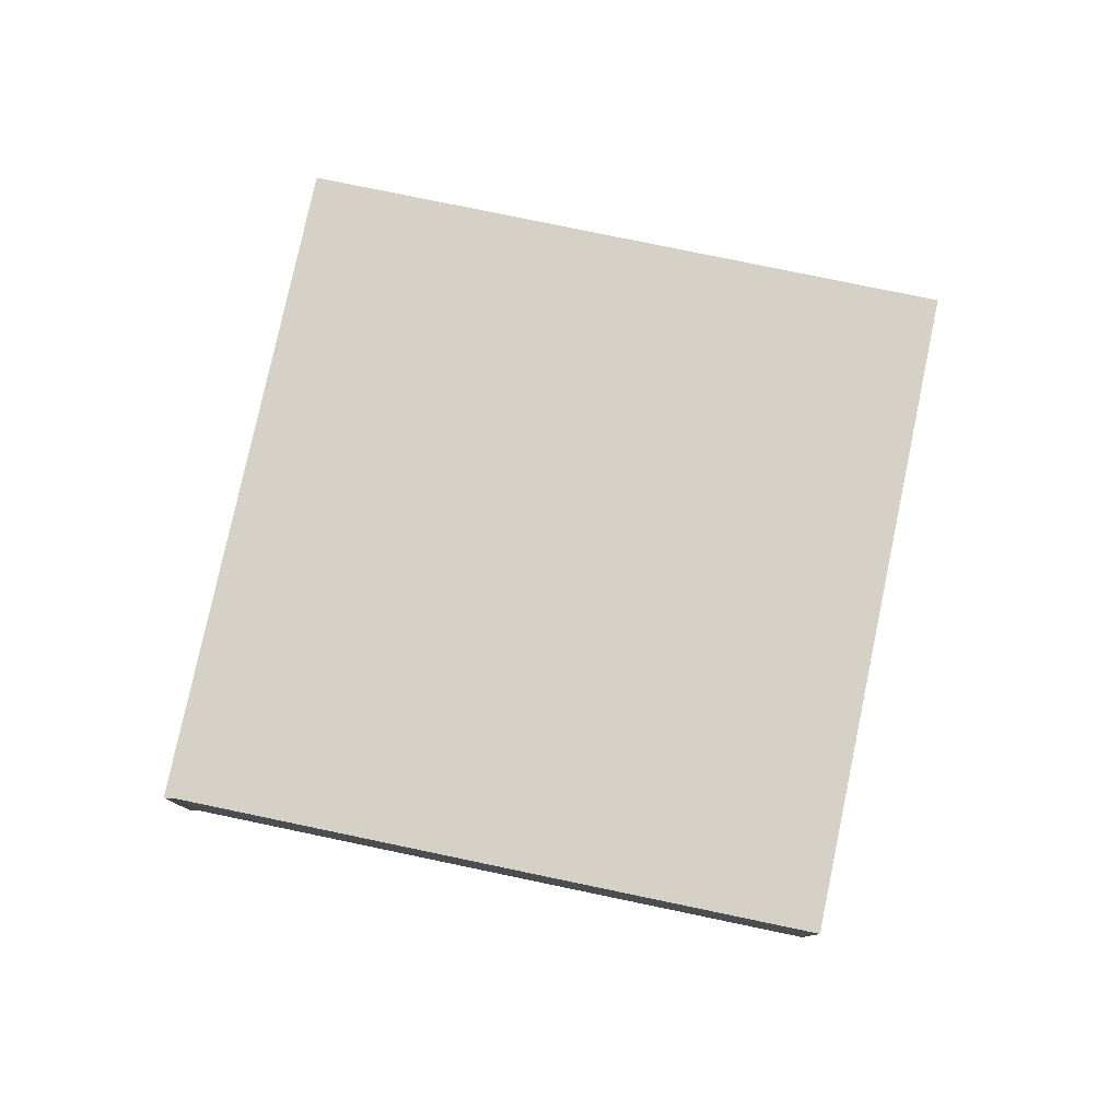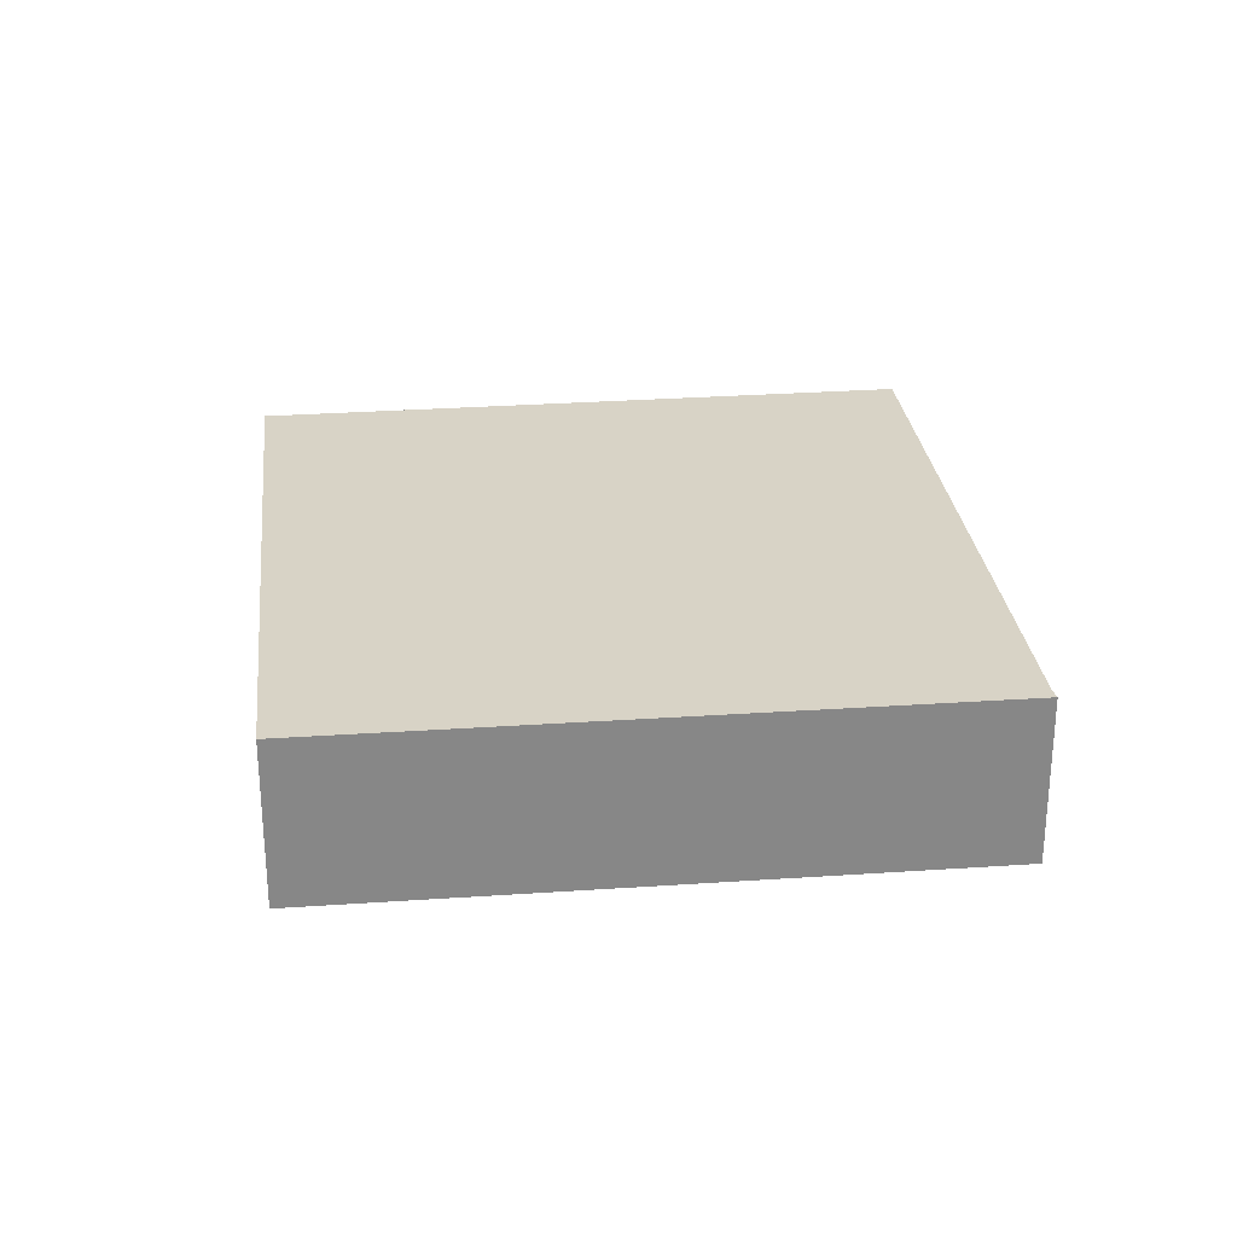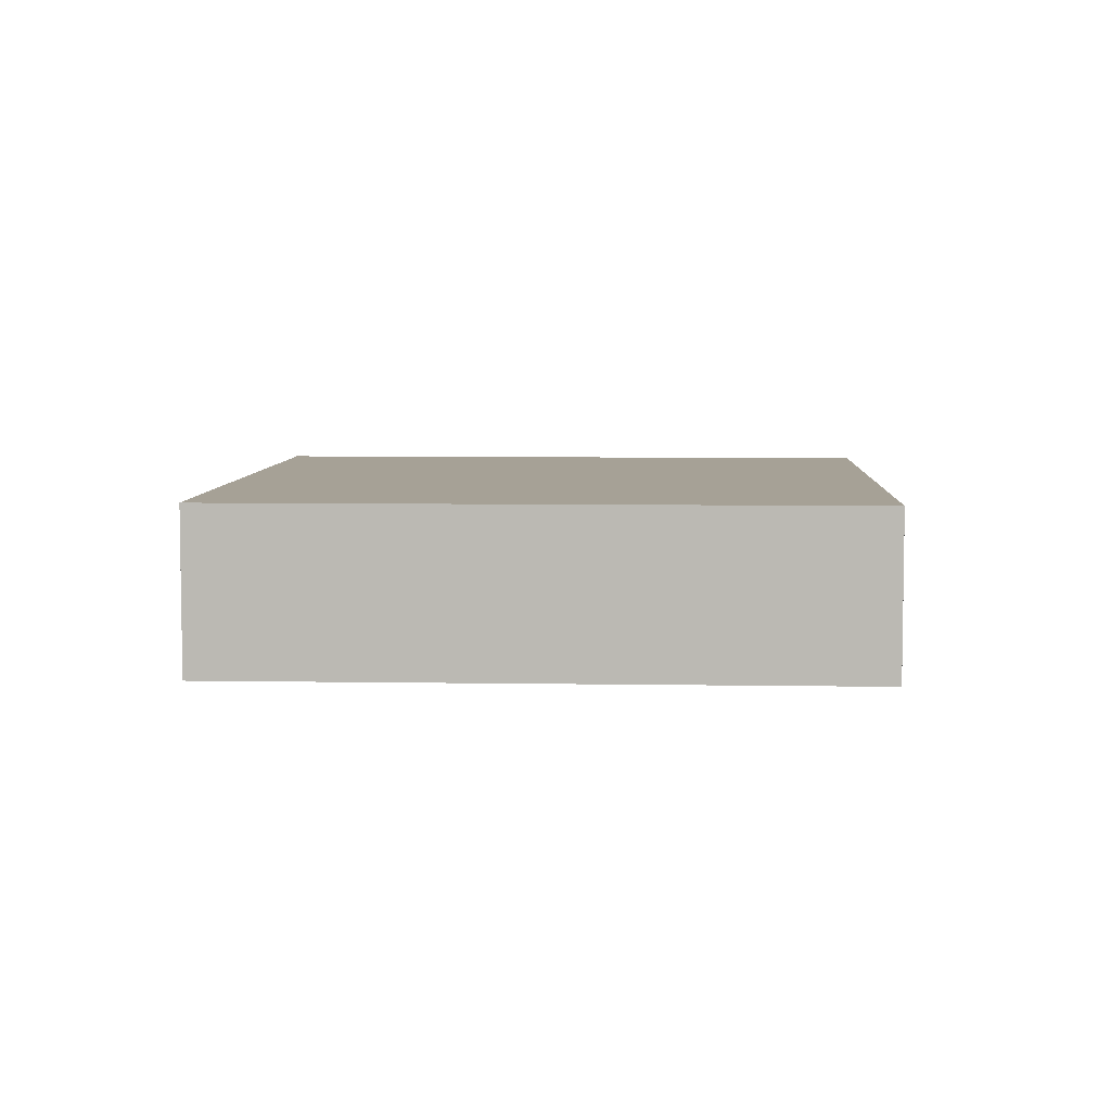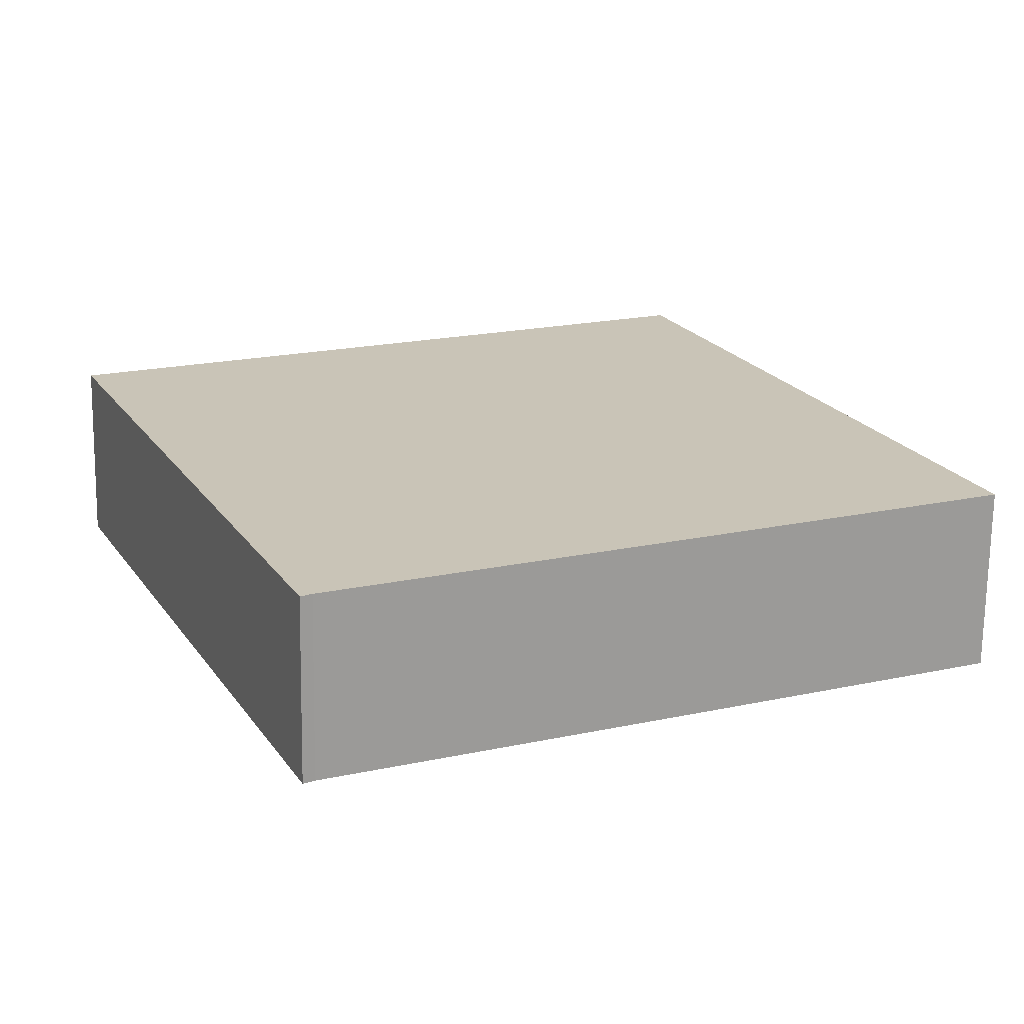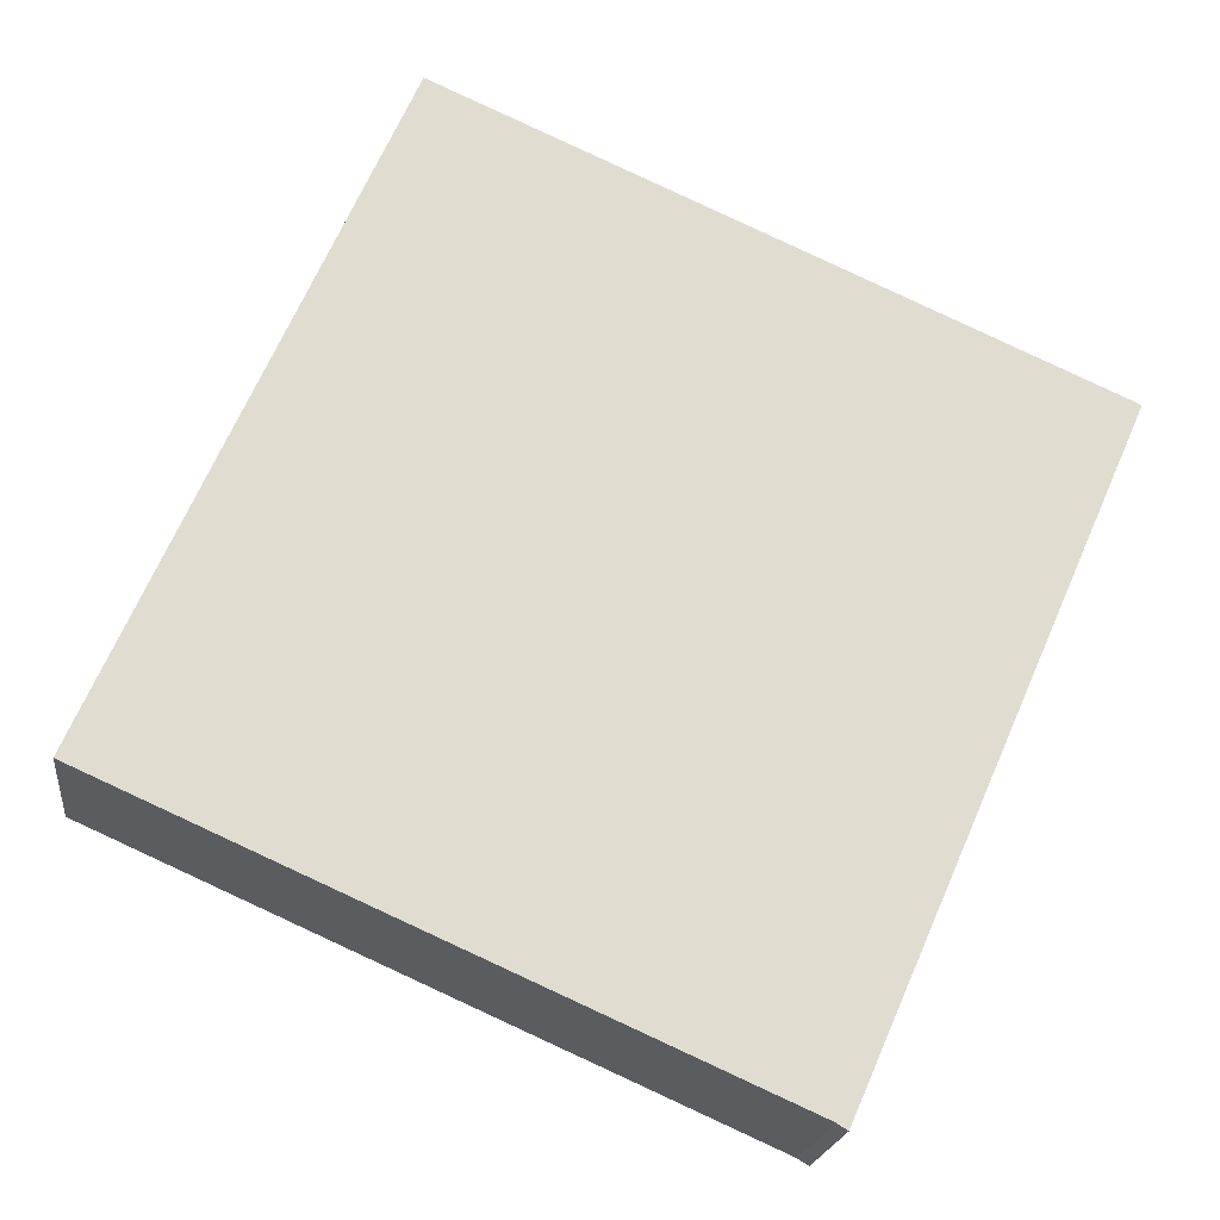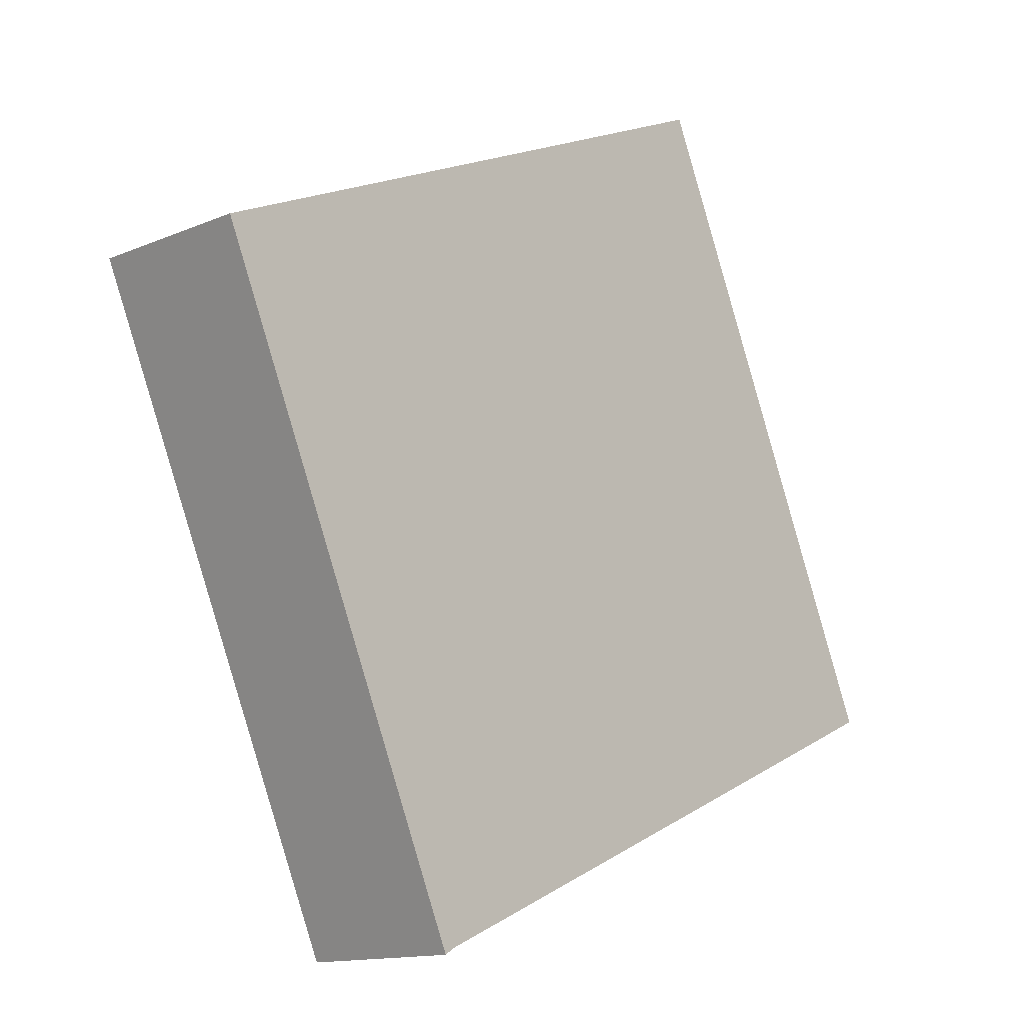
<metadata>
{"format":"obj","ext":"obj","renderer":"f3d","projection":"perspective","resolution":1024,"background":"white","views":[{"elev":79.5,"azim":-144.3,"up":"+Y"},{"elev":28.0,"azim":107.6,"up":"+Y"},{"elev":6.2,"azim":-63.2,"up":"+Y"},{"elev":-70.3,"azim":179.2,"up":"+Z"},{"elev":-19.8,"azim":-6.7,"up":"+Z"},{"elev":-13.7,"azim":133.4,"up":"+Z"}]}
</metadata>
<code>
v  18.79 5.215 -8.345
v  27.44 5.215 10.61
v  19.1 5.215 -8.542
v  7.784 5.215 -3.462
v  0.373 5.215 -0.166
v  0 5.215 3.193e-16
v  8.451 5.215 19.08
v  19.1 5.23e-16 -8.542
v  18.79 5.11e-16 -8.345
v  7.784 2.12e-16 -3.462
v  0.373 1.016e-17 -0.166
v  0 0 0
v  8.451 -1.168e-15 19.08
v  27.44 -6.497e-16 10.61
g defaultobject
f 1 2 3
f 2 1 4
f 2 4 5
f 2 5 6
f 2 6 7
f 8 1 3
f 1 8 9
f 9 4 1
f 4 9 10
f 4 10 5
f 5 10 11
f 5 11 6
f 6 11 12
f 12 7 6
f 7 12 13
f 13 2 7
f 2 13 14
f 14 3 2
f 3 14 8
f 12 14 13
f 14 12 11
f 14 11 10
f 14 10 9
f 14 9 8

</code>
